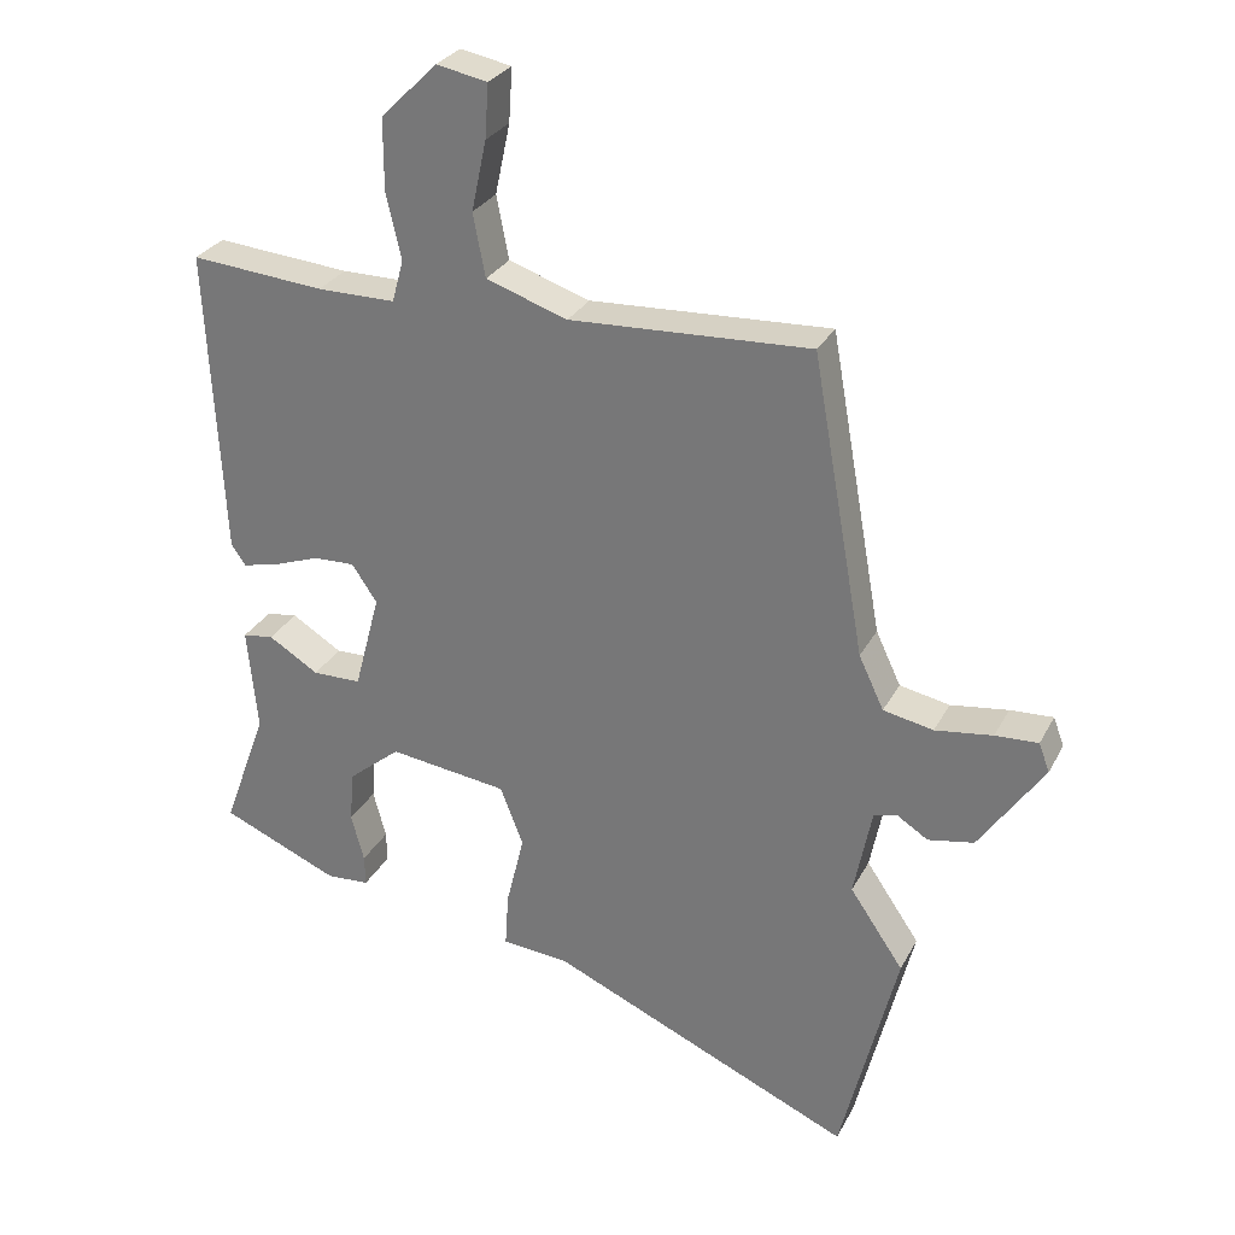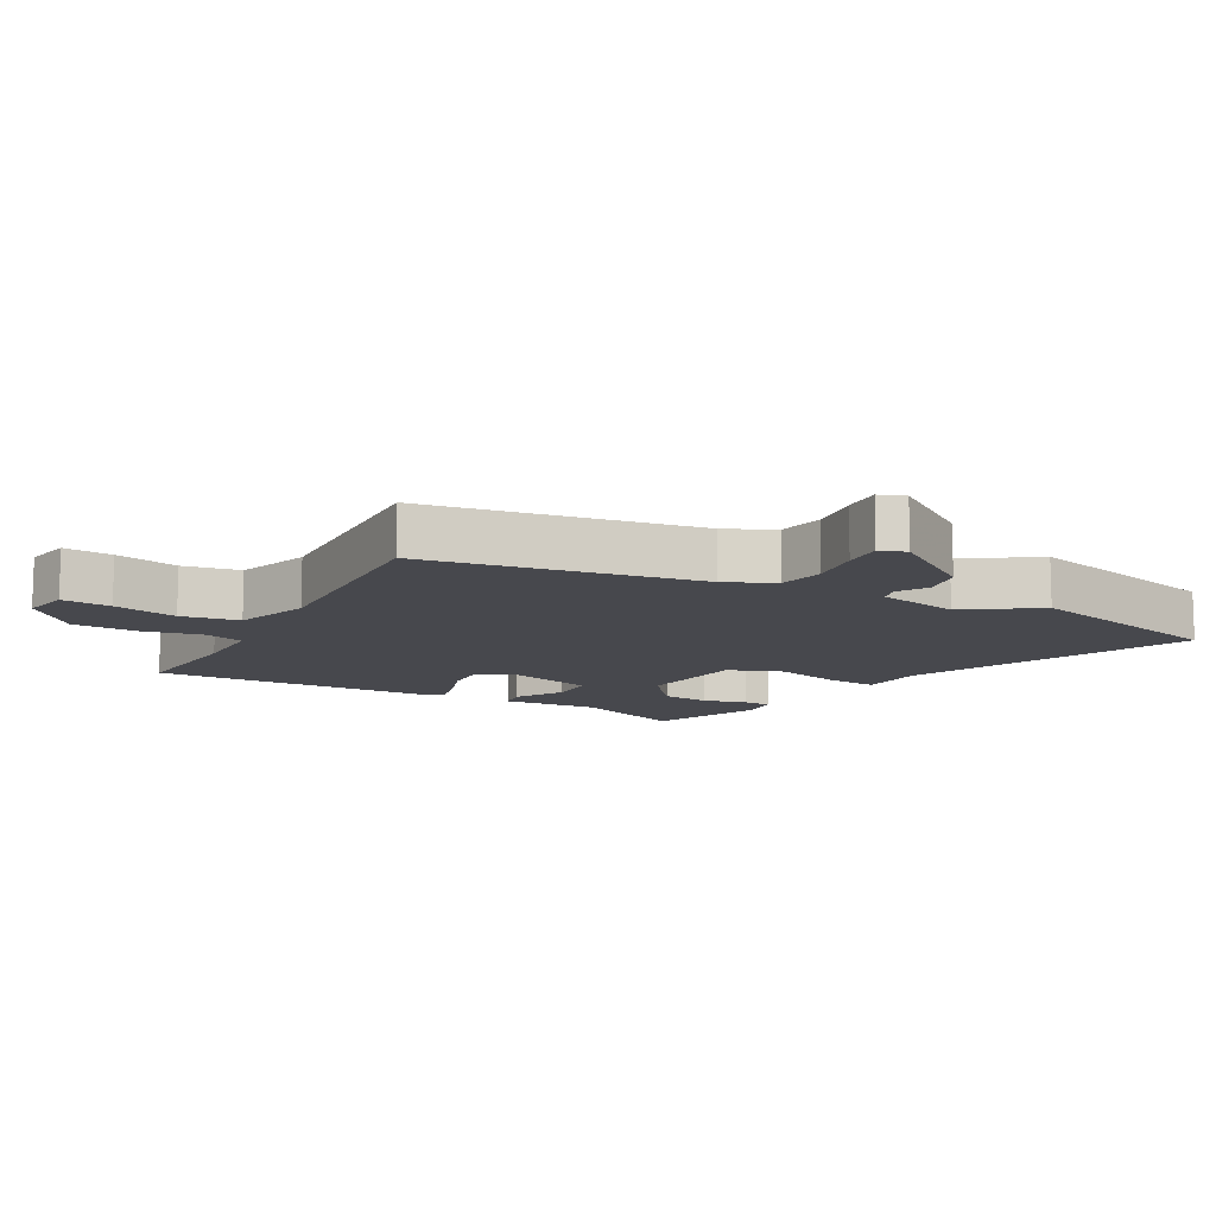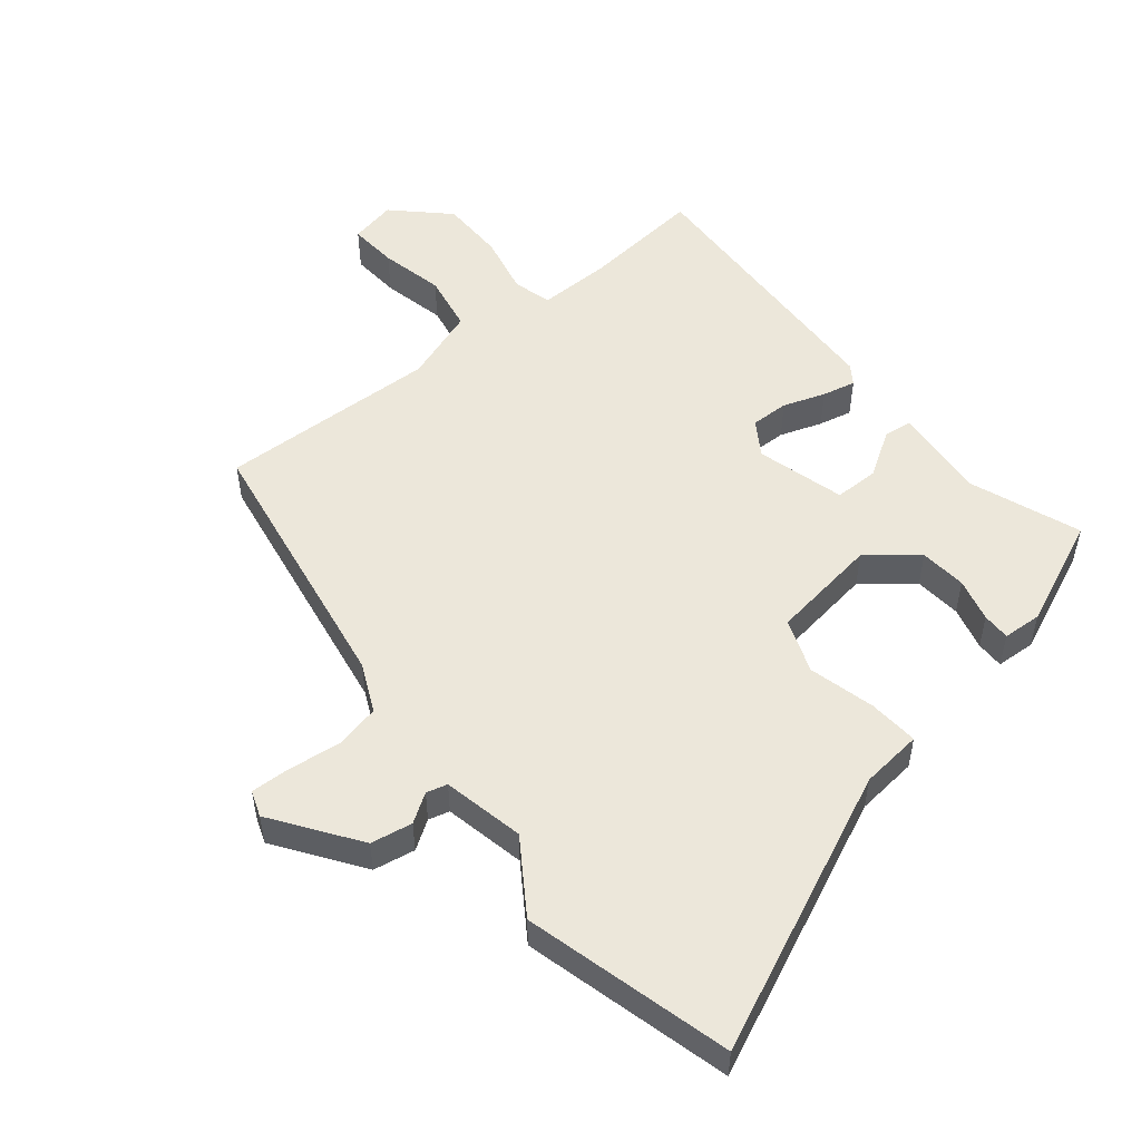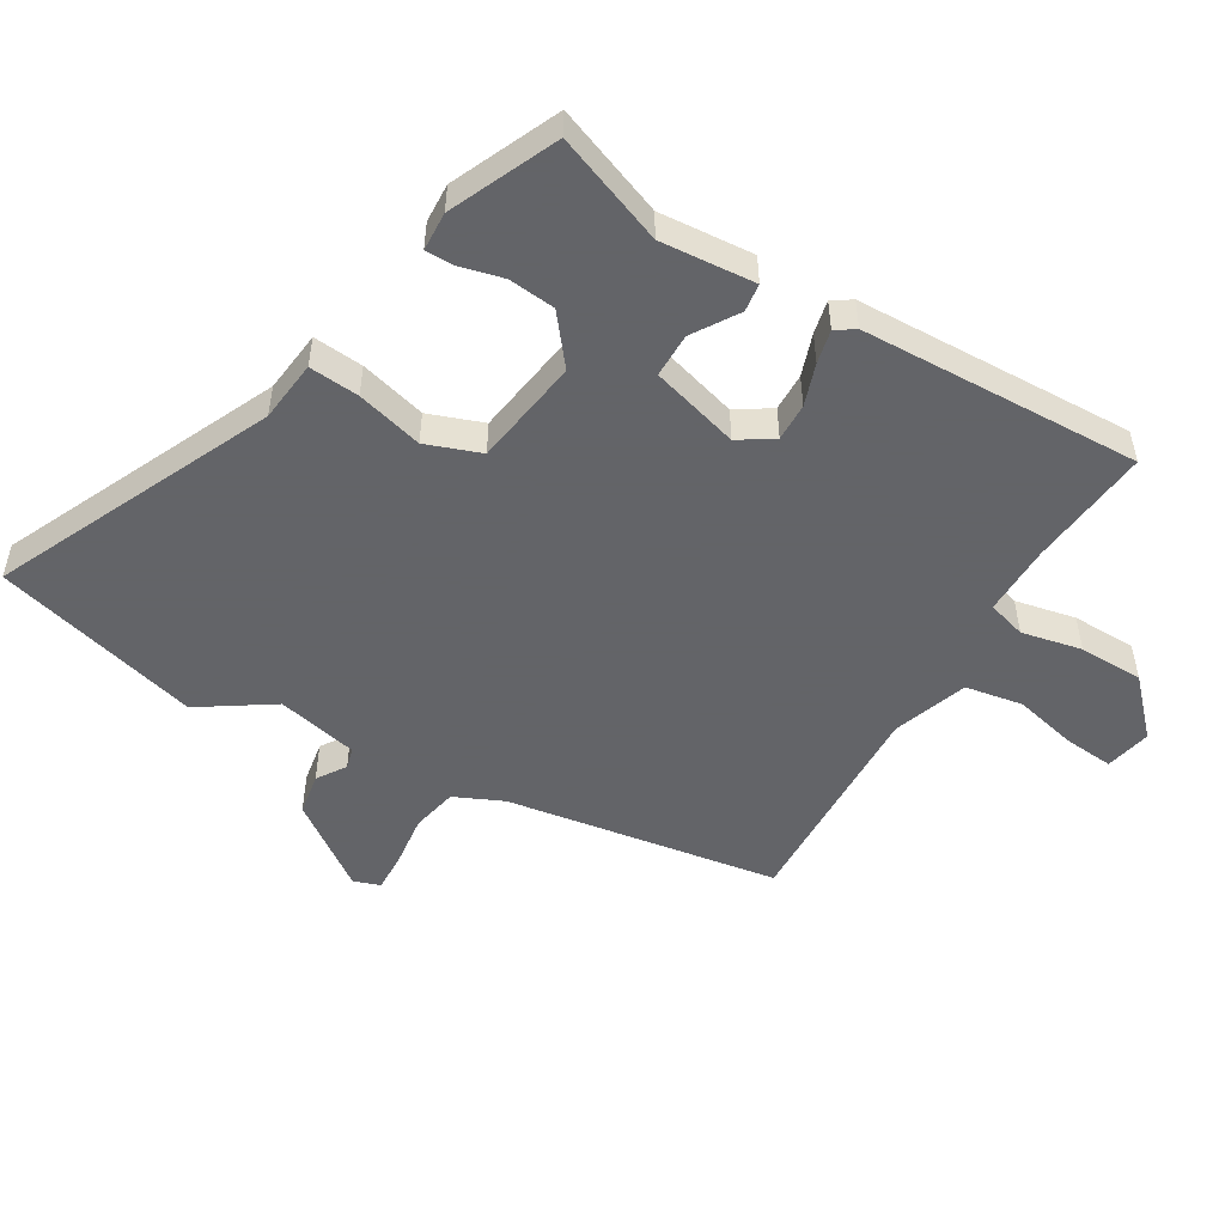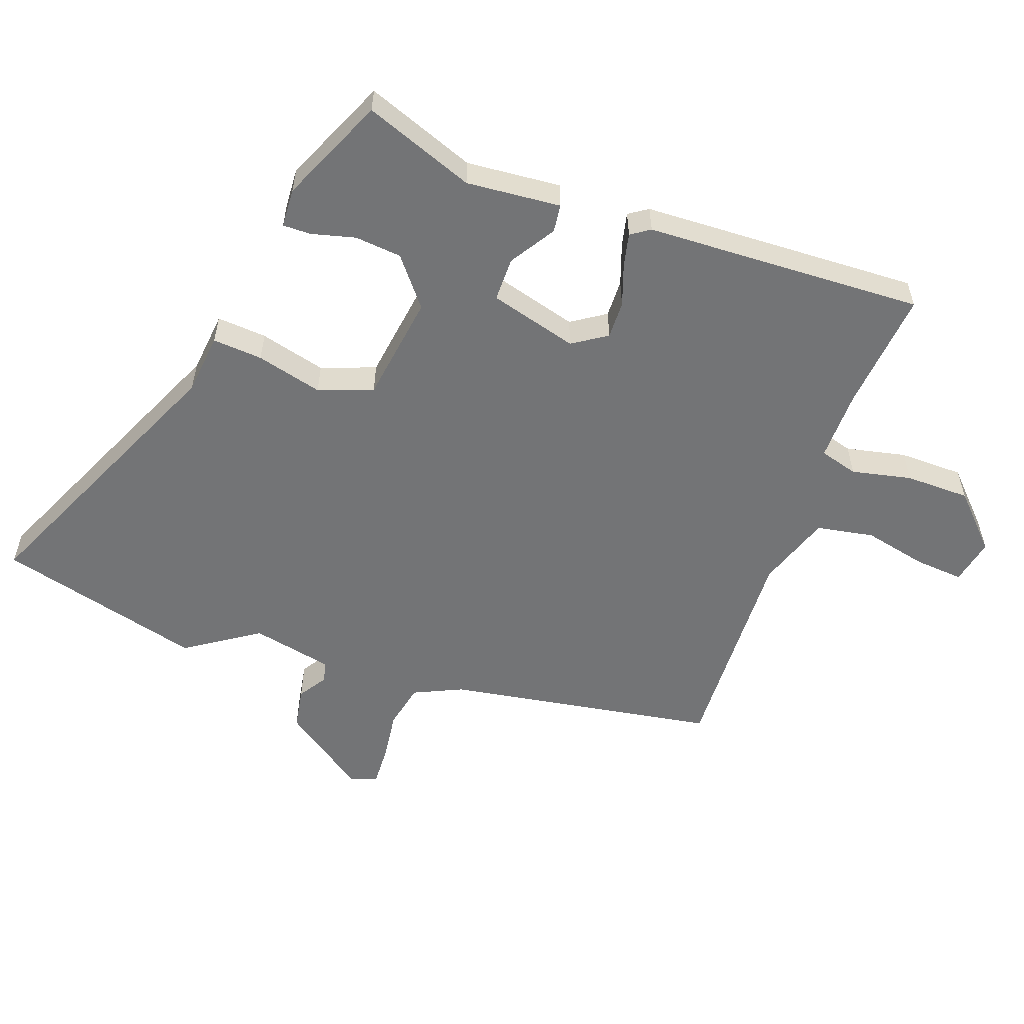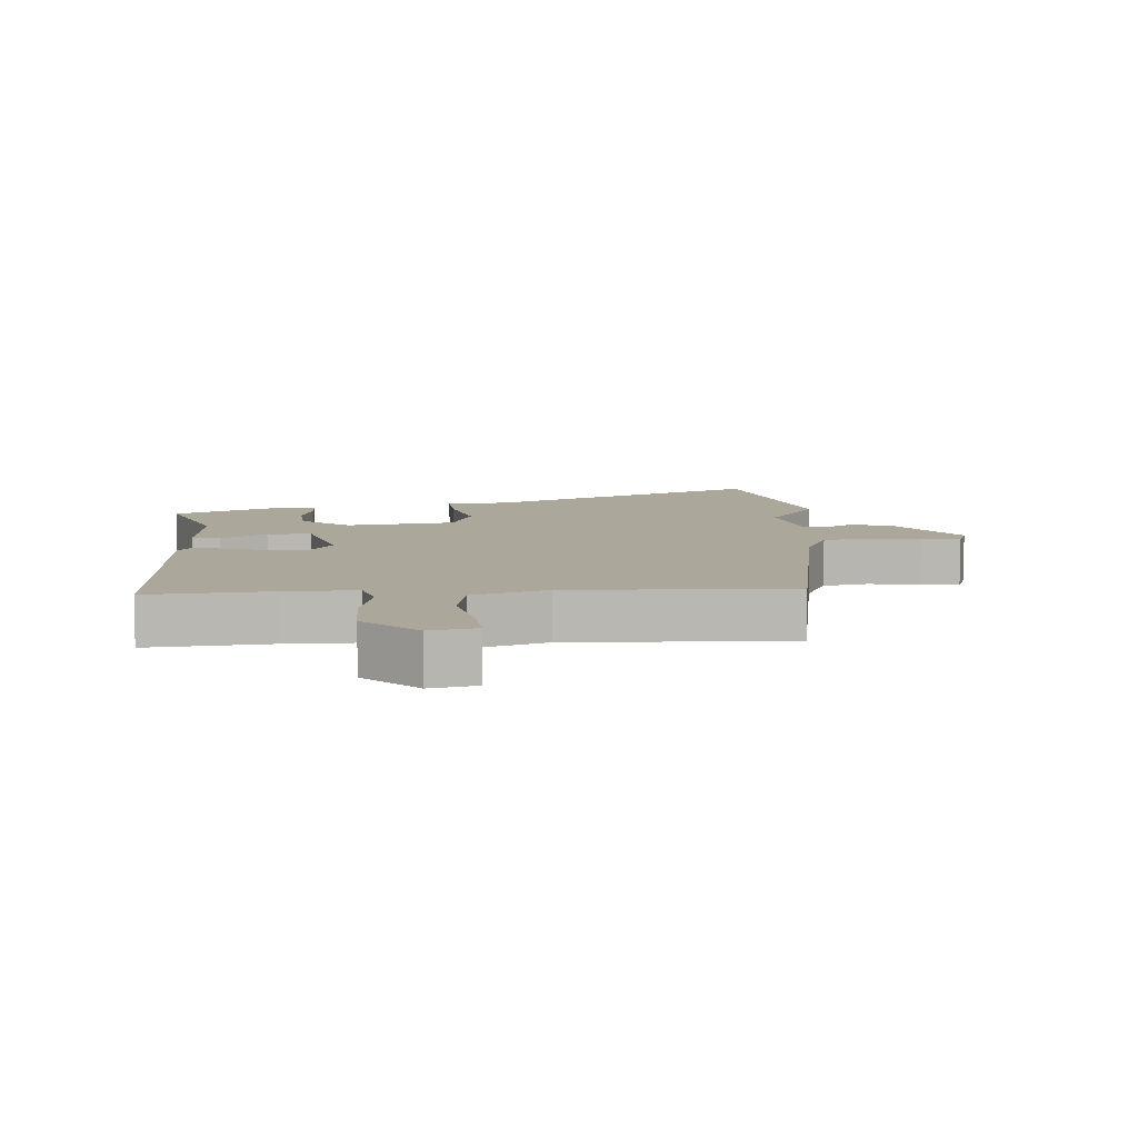
<metadata>
{"format":"obj","ext":"obj","renderer":"f3d","projection":"perspective","resolution":1024,"background":"white","views":[{"elev":28.7,"azim":23.2,"up":"+Z"},{"elev":-11.8,"azim":60.8,"up":"+Y"},{"elev":52.4,"azim":140.3,"up":"+Y"},{"elev":-51.3,"azim":-121.6,"up":"+Y"},{"elev":-56.1,"azim":-110.4,"up":"+Y"},{"elev":8.1,"azim":-4.3,"up":"+Y"}]}
</metadata>
<code>
v -0.519 0.07 -0.386
v -0.457 0.07 -0.216
v -0.471 0.07 -0.071
v -0.428 0.07 -0.065
v -0.358 0.07 -0.108
v -0.29 0.07 -0.107
v -0.254 0.07 0.029
v -0.289 0.07 0.081
v -0.347 0.07 0.079
v -0.411 0.07 0.056
v -0.462 0.07 0.044
v -0.482 0.07 0.073
v -0.504 0.07 0.502
v -0.317 0.07 0.486
v -0.208 0.07 0.486
v -0.192 0.07 0.545
v -0.213 0.07 0.637
v -0.213 0.07 0.736
v -0.134 0.07 0.814
v -0.063 0.07 0.8
v -0.068 0.07 0.725
v -0.089 0.07 0.627
v -0.072 0.07 0.539
v 0.042 0.07 0.501
v 0.378 0.07 0.517
v 0.452 0.07 0.101
v 0.487 0.07 0.027
v 0.557 0.07 0.013
v 0.637 0.07 0.024
v 0.697 0.07 0.027
v 0.712 0.07 -0.013
v 0.622 0.07 -0.144
v 0.558 0.07 -0.156
v 0.514 0.07 -0.128
v 0.482 0.07 -0.137
v 0.457 0.07 -0.262
v 0.532 0.07 -0.372
v 0.453 0.07 -0.689
v 0.029 0.07 -0.503
v -0.066 0.07 -0.494
v -0.061 0.07 -0.417
v -0.036 0.07 -0.315
v -0.068 0.07 -0.232
v -0.234 0.07 -0.21
v -0.307 0.07 -0.27
v -0.313 0.07 -0.342
v -0.295 0.07 -0.409
v -0.294 0.07 -0.452
v -0.354 0.07 -0.456
v -0.519 0 -0.386
v -0.457 0 -0.216
v -0.471 0 -0.071
v -0.428 0 -0.065
v -0.358 0 -0.108
v -0.29 0 -0.107
v -0.254 0 0.029
v -0.289 0 0.081
v -0.347 0 0.079
v -0.411 0 0.056
v -0.462 0 0.044
v -0.482 0 0.073
v -0.504 0 0.502
v -0.317 0 0.486
v -0.208 0 0.486
v -0.192 0 0.545
v -0.213 0 0.637
v -0.213 0 0.736
v -0.134 0 0.814
v -0.063 0 0.8
v -0.068 0 0.725
v -0.089 0 0.627
v -0.072 0 0.539
v 0.042 0 0.501
v 0.378 0 0.517
v 0.452 0 0.101
v 0.487 0 0.027
v 0.557 0 0.013
v 0.637 0 0.024
v 0.697 0 0.027
v 0.712 0 -0.013
v 0.622 0 -0.144
v 0.558 0 -0.156
v 0.514 0 -0.128
v 0.482 0 -0.137
v 0.457 0 -0.262
v 0.532 0 -0.372
v 0.453 0 -0.689
v 0.029 0 -0.503
v -0.066 0 -0.494
v -0.061 0 -0.417
v -0.036 0 -0.315
v -0.068 0 -0.232
v -0.234 0 -0.21
v -0.307 0 -0.27
v -0.313 0 -0.342
v -0.295 0 -0.409
v -0.294 0 -0.452
v -0.354 0 -0.456
f 46 47 48 49
f 45 46 49 1
f 44 45 1 2
f 39 40 41 42
f 37 38 39 42
f 36 37 42 43
f 35 36 43 44
f 31 32 33 34
f 28 29 30 31
f 28 31 34 35
f 24 25 26
f 23 24 26 27
f 19 20 21 22
f 19 22 23
f 16 17 18 19
f 16 19 23
f 15 16 23 27
f 11 12 13 14
f 9 10 11 14
f 8 9 14 15
f 7 8 15 27
f 2 3 4 5
f 2 5 6
f 44 2 6
f 27 28 35 44
f 6 7 27 44
f 98 97 96 95
f 50 98 95 94
f 51 50 94 93
f 91 90 89 88
f 91 88 87 86
f 92 91 86 85
f 93 92 85 84
f 83 82 81 80
f 80 79 78 77
f 84 83 80 77
f 75 74 73
f 76 75 73 72
f 71 70 69 68
f 72 71 68
f 68 67 66 65
f 72 68 65
f 76 72 65 64
f 63 62 61 60
f 63 60 59 58
f 64 63 58 57
f 76 64 57 56
f 54 53 52 51
f 55 54 51
f 55 51 93
f 93 84 77 76
f 93 76 56 55
f 1 50 51 2
f 2 51 52 3
f 3 52 53 4
f 4 53 54 5
f 5 54 55 6
f 6 55 56 7
f 7 56 57 8
f 8 57 58 9
f 9 58 59 10
f 10 59 60 11
f 11 60 61 12
f 12 61 62 13
f 13 62 63 14
f 14 63 64 15
f 15 64 65 16
f 16 65 66 17
f 17 66 67 18
f 18 67 68 19
f 19 68 69 20
f 20 69 70 21
f 21 70 71 22
f 22 71 72 23
f 23 72 73 24
f 24 73 74 25
f 25 74 75 26
f 26 75 76 27
f 27 76 77 28
f 28 77 78 29
f 29 78 79 30
f 30 79 80 31
f 31 80 81 32
f 32 81 82 33
f 33 82 83 34
f 34 83 84 35
f 35 84 85 36
f 36 85 86 37
f 37 86 87 38
f 38 87 88 39
f 39 88 89 40
f 40 89 90 41
f 41 90 91 42
f 42 91 92 43
f 43 92 93 44
f 44 93 94 45
f 45 94 95 46
f 46 95 96 47
f 47 96 97 48
f 48 97 98 49
f 49 98 50 1

</code>
